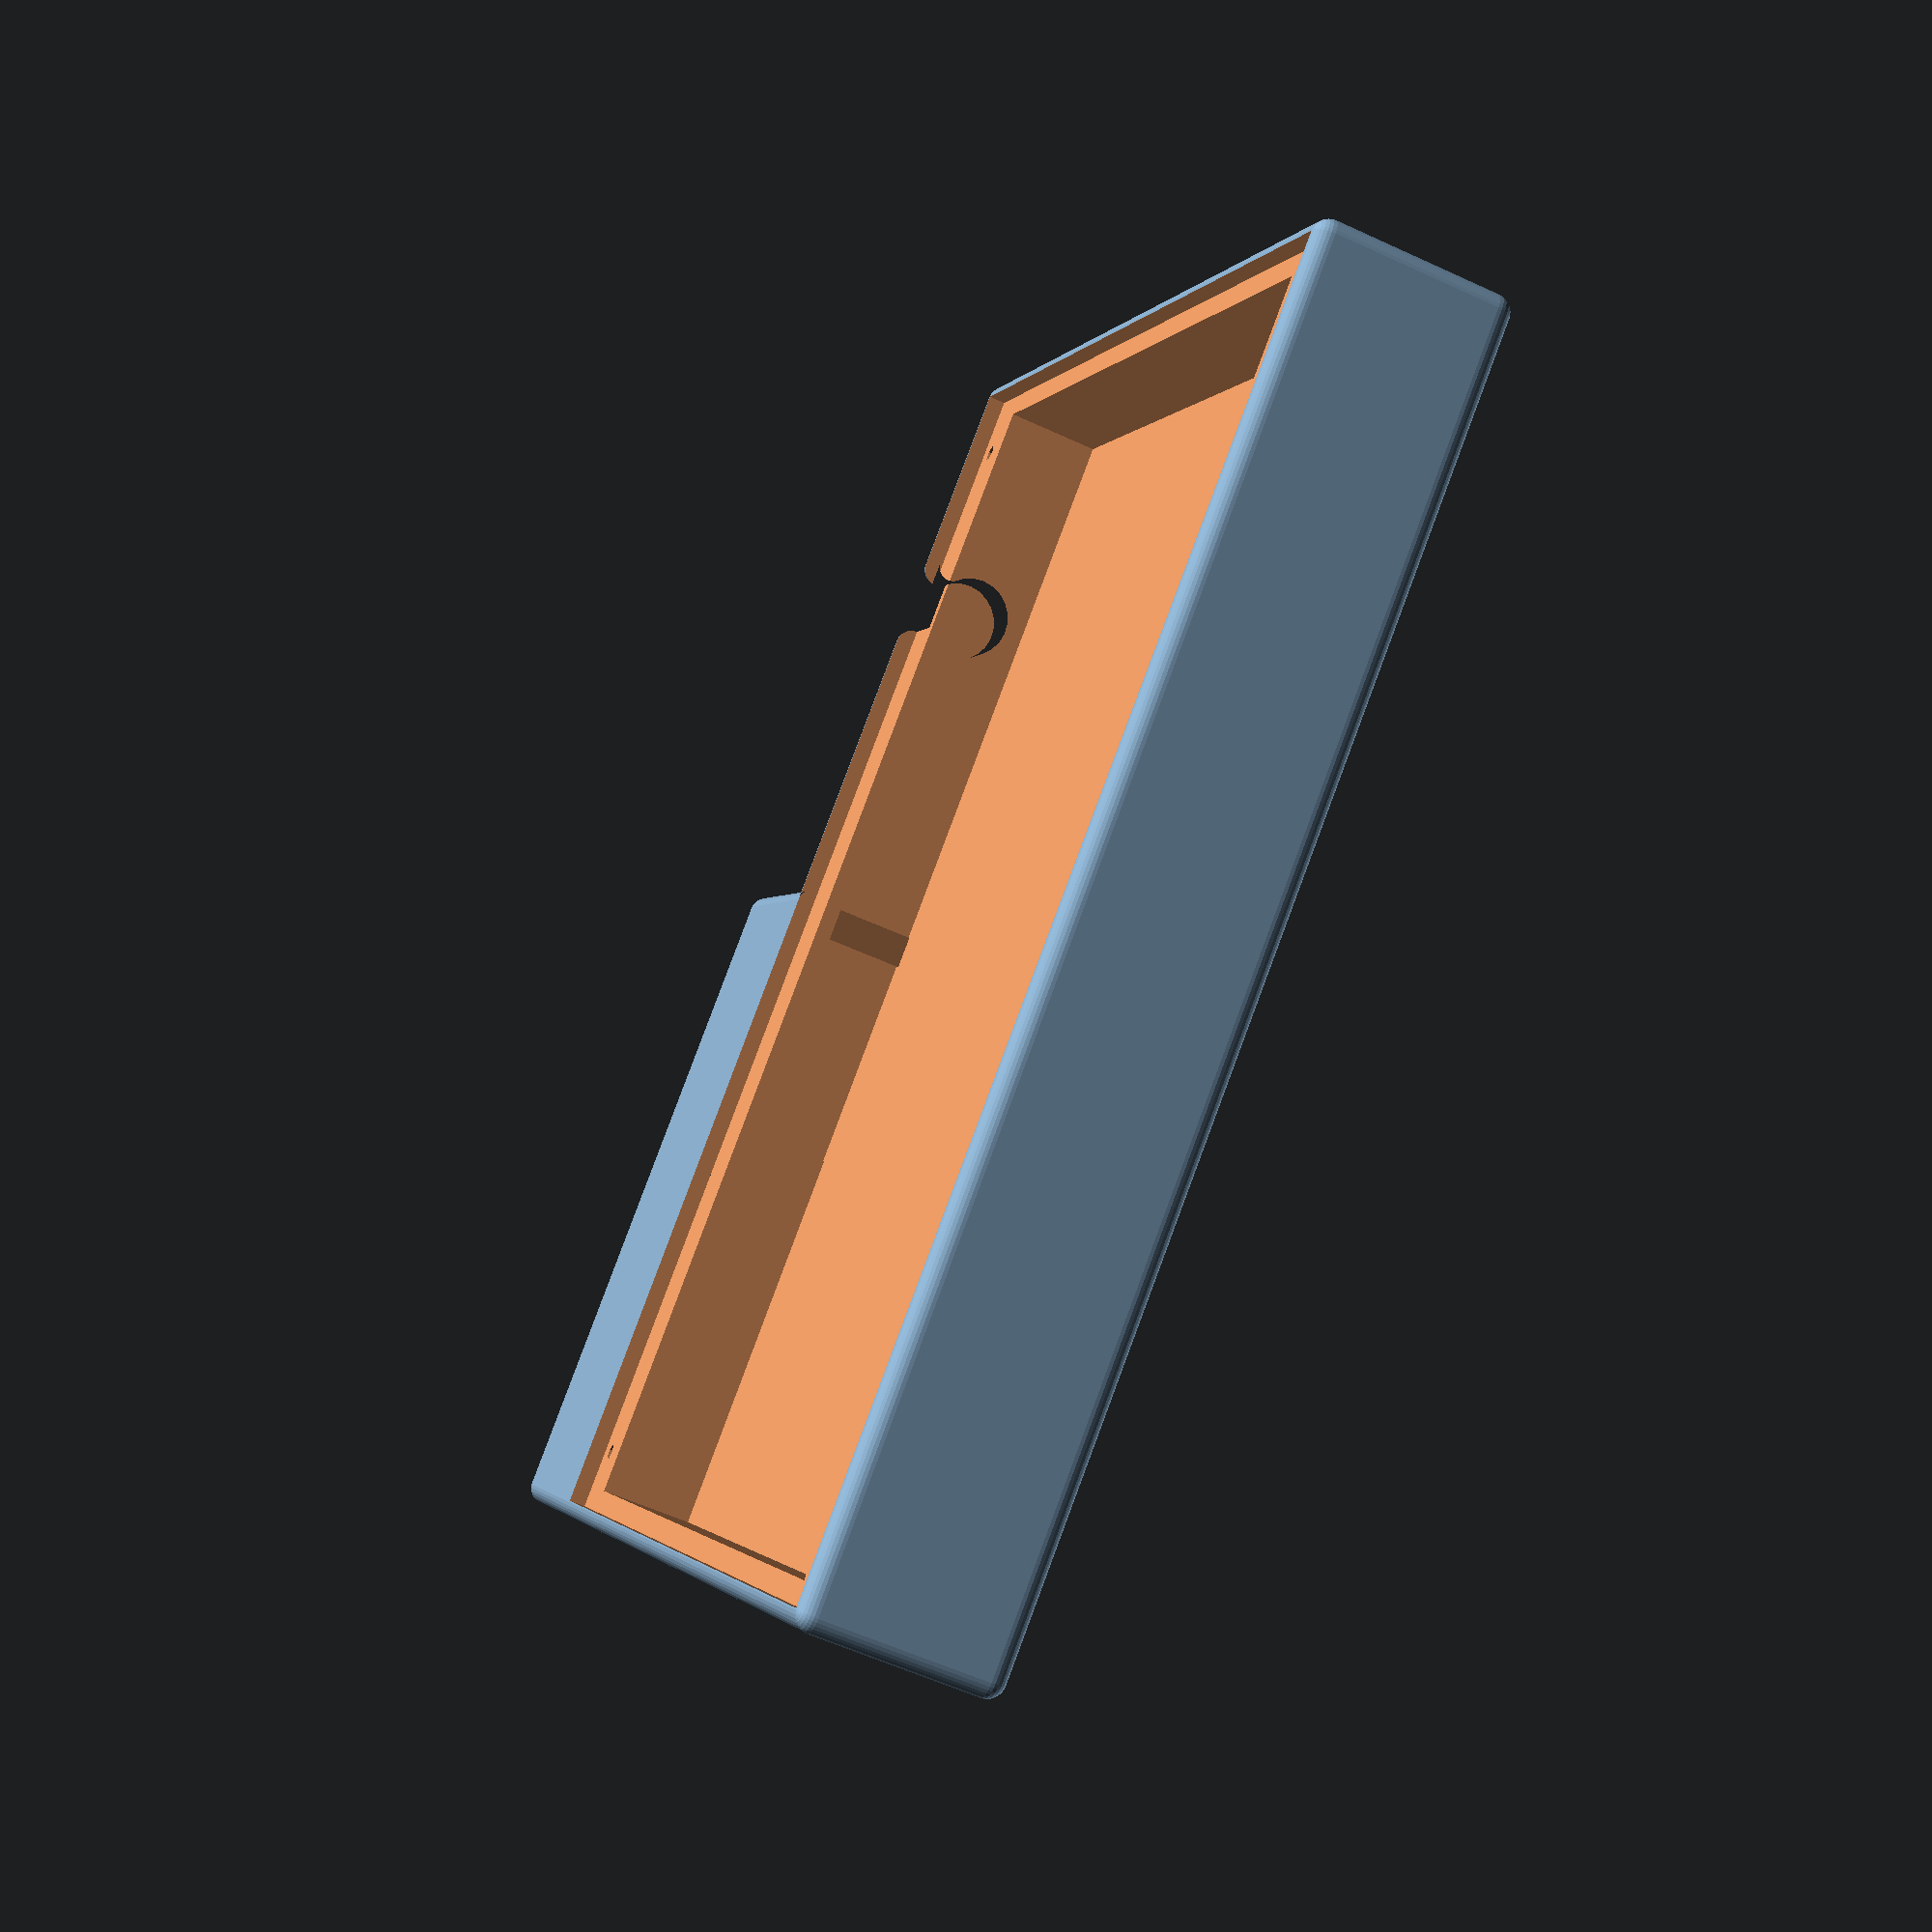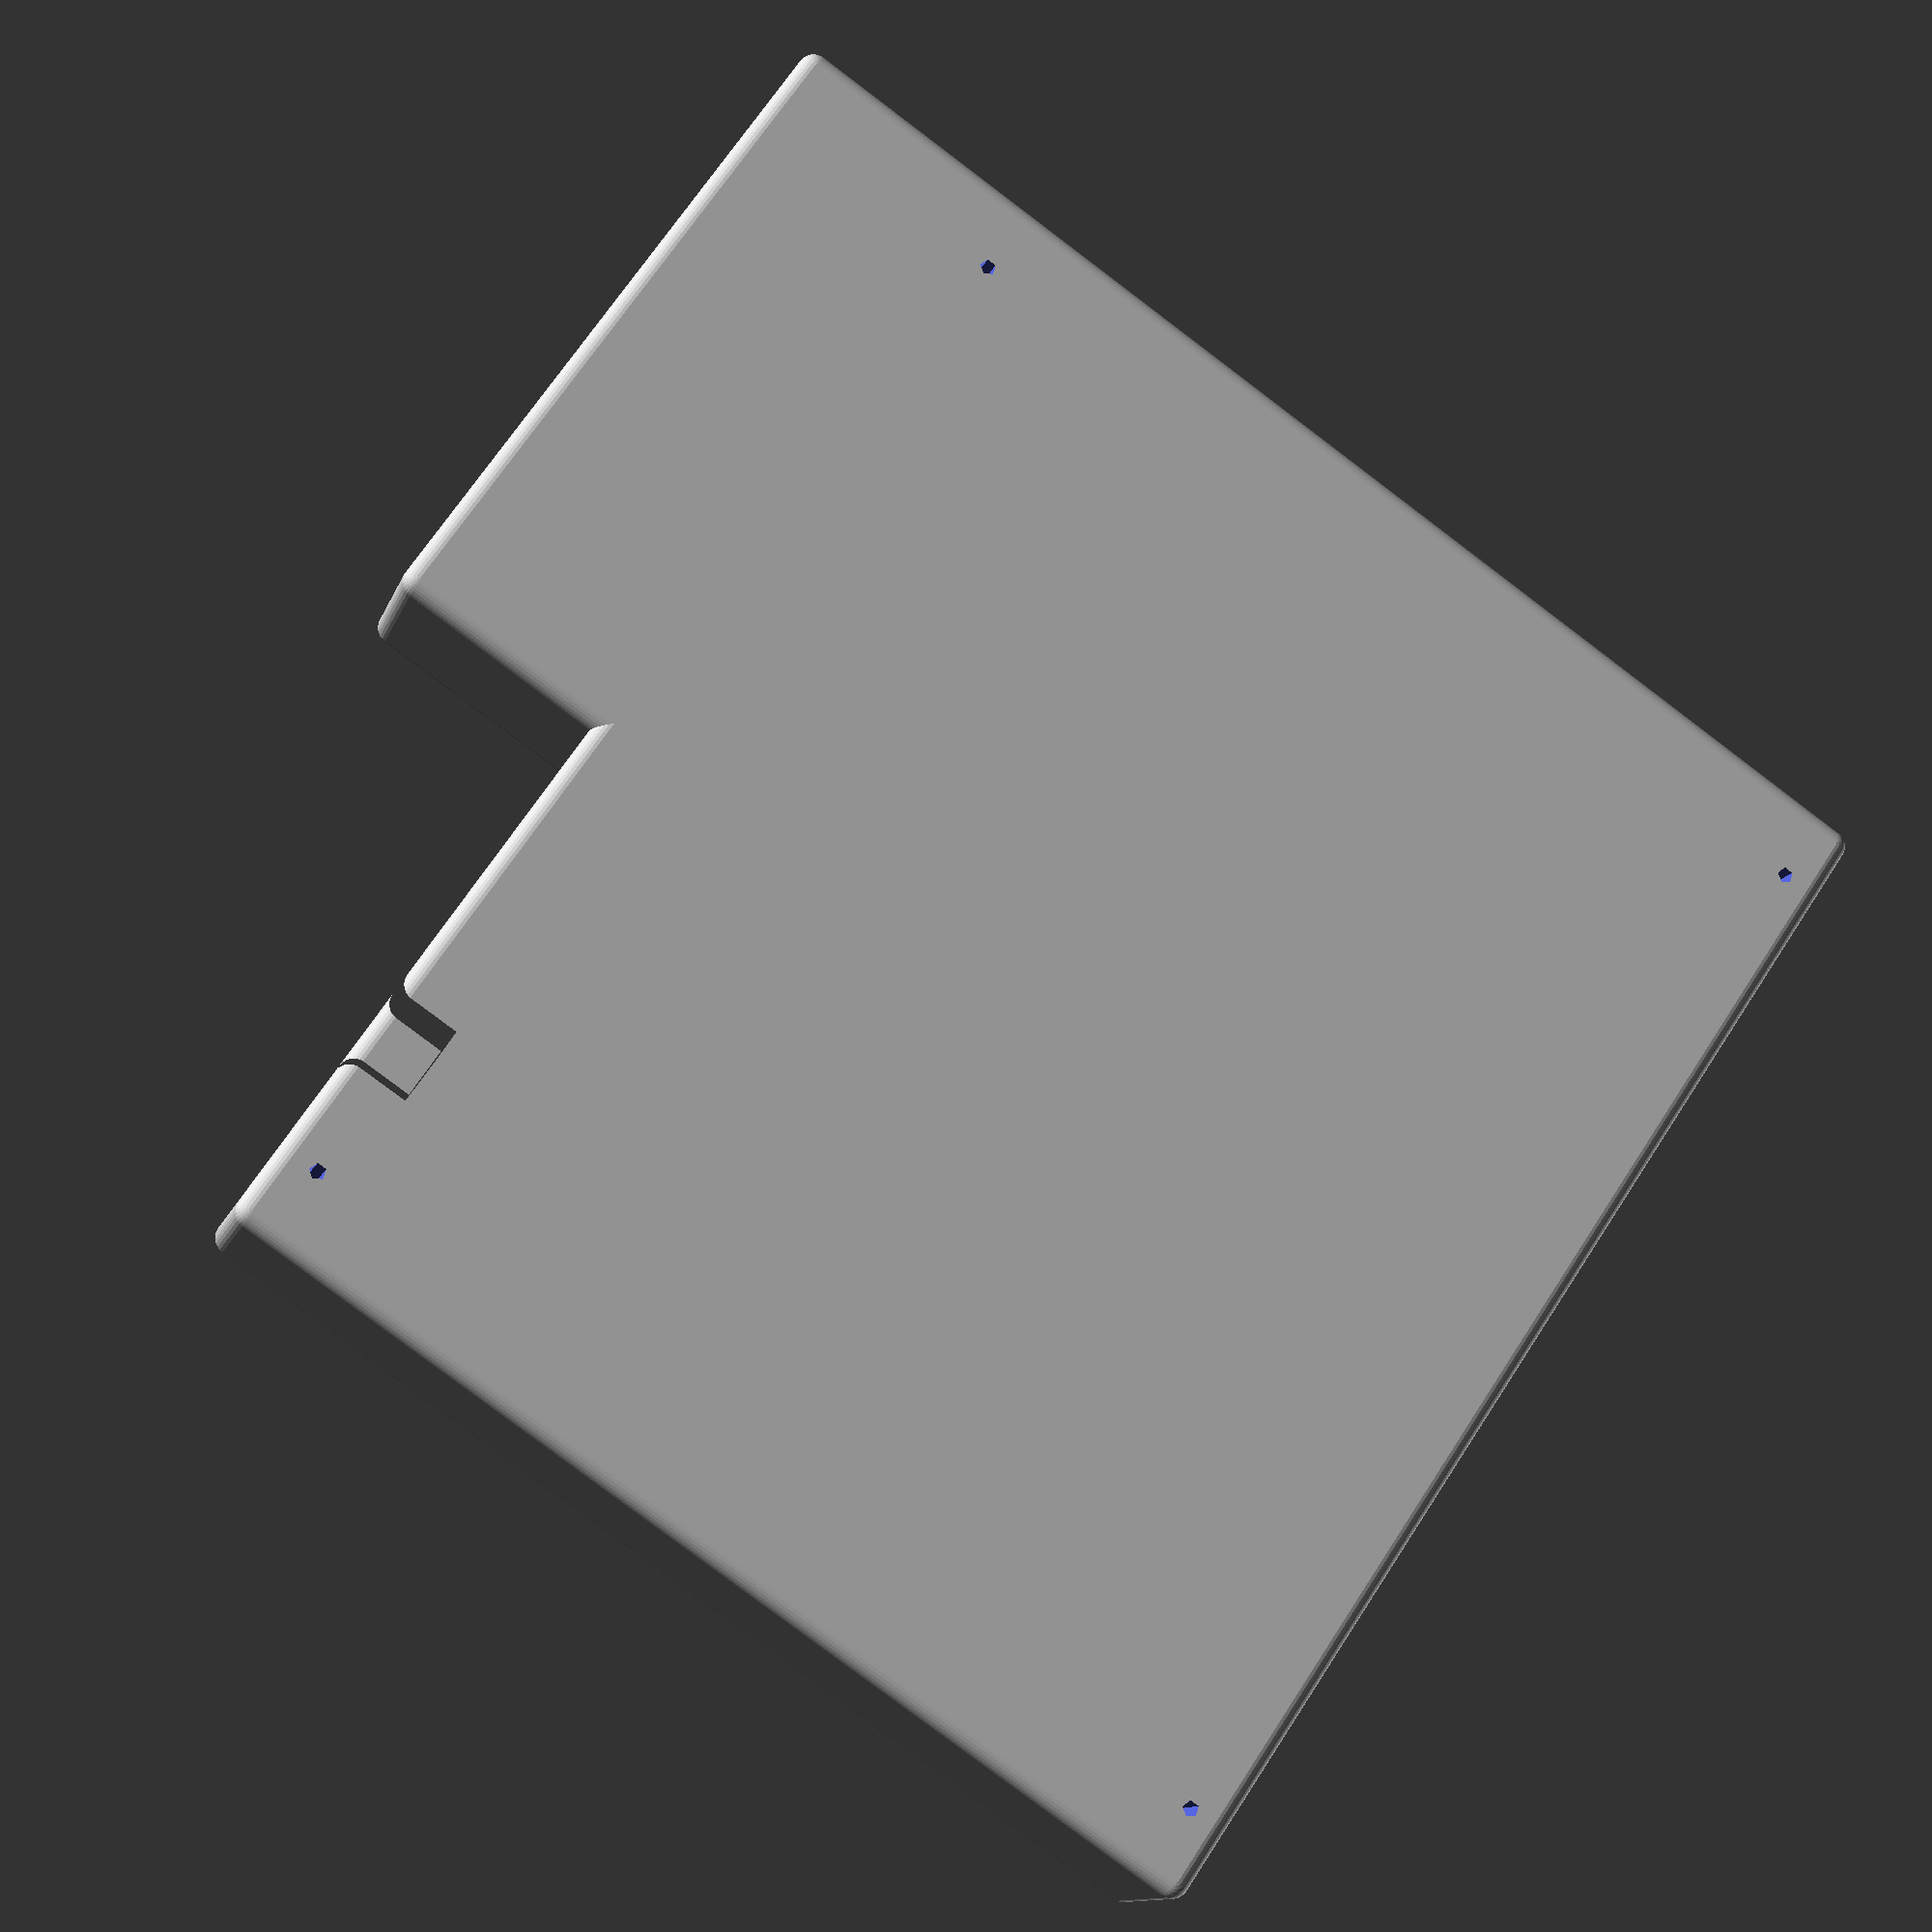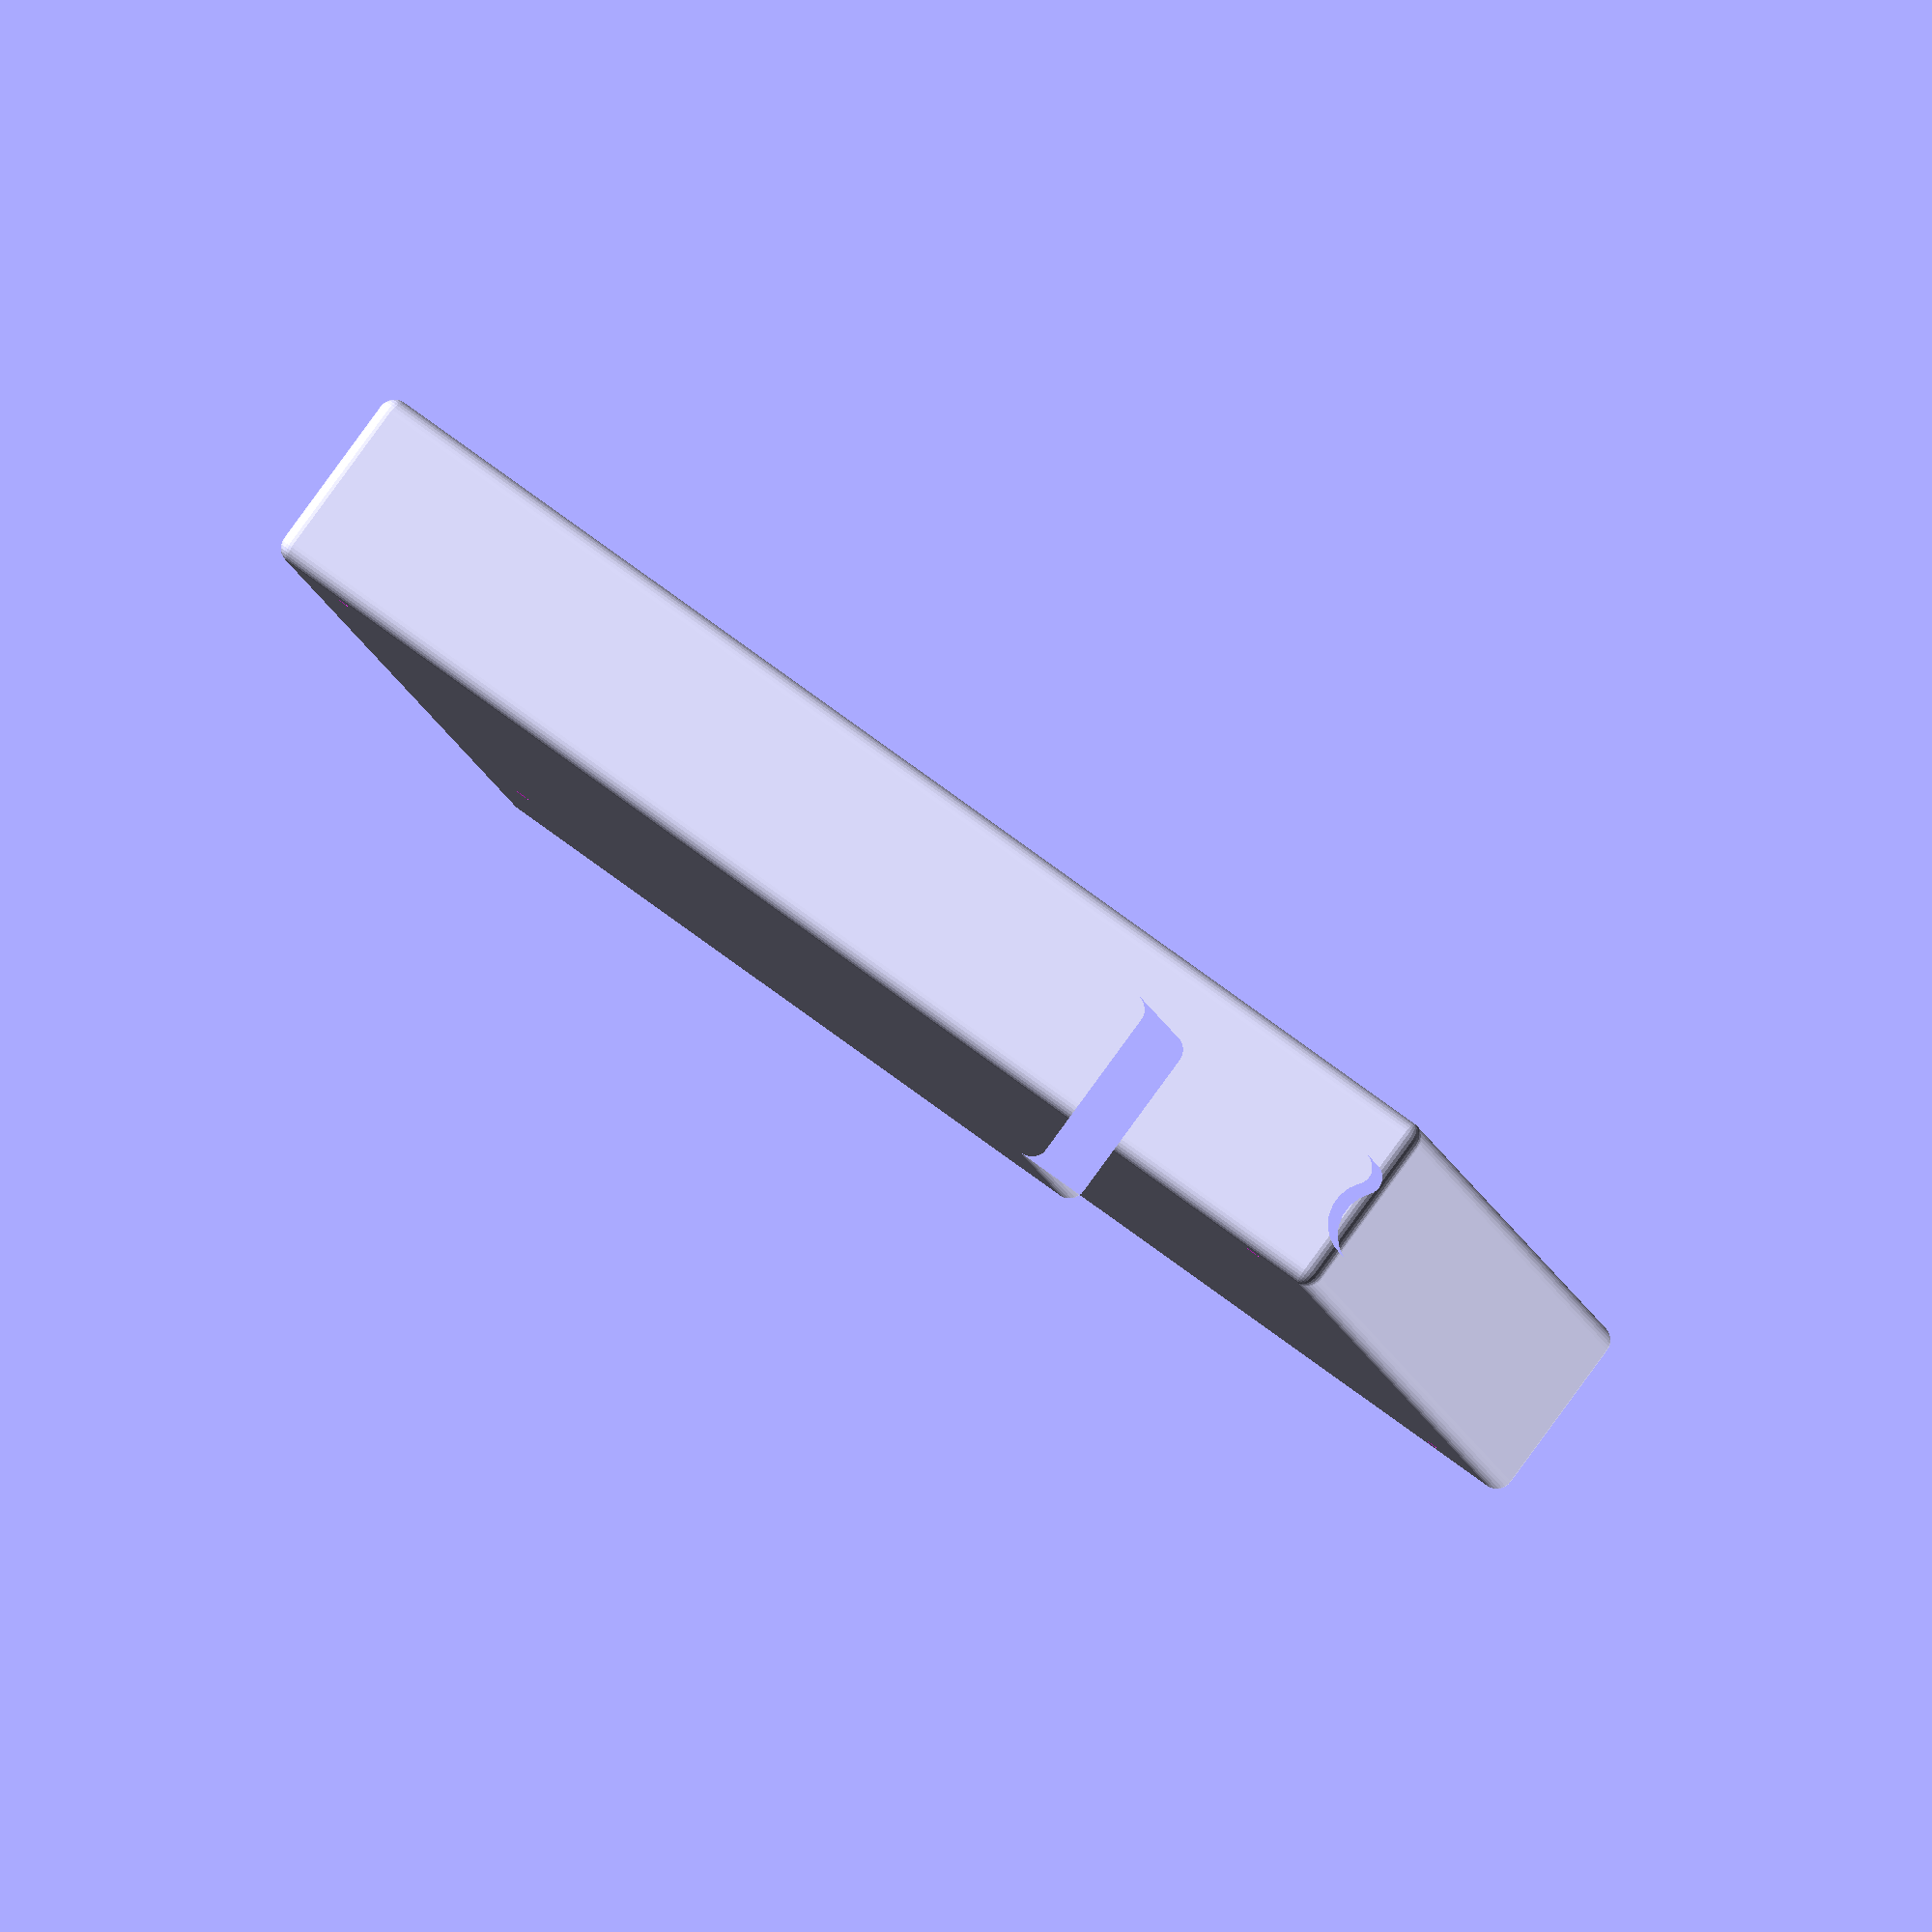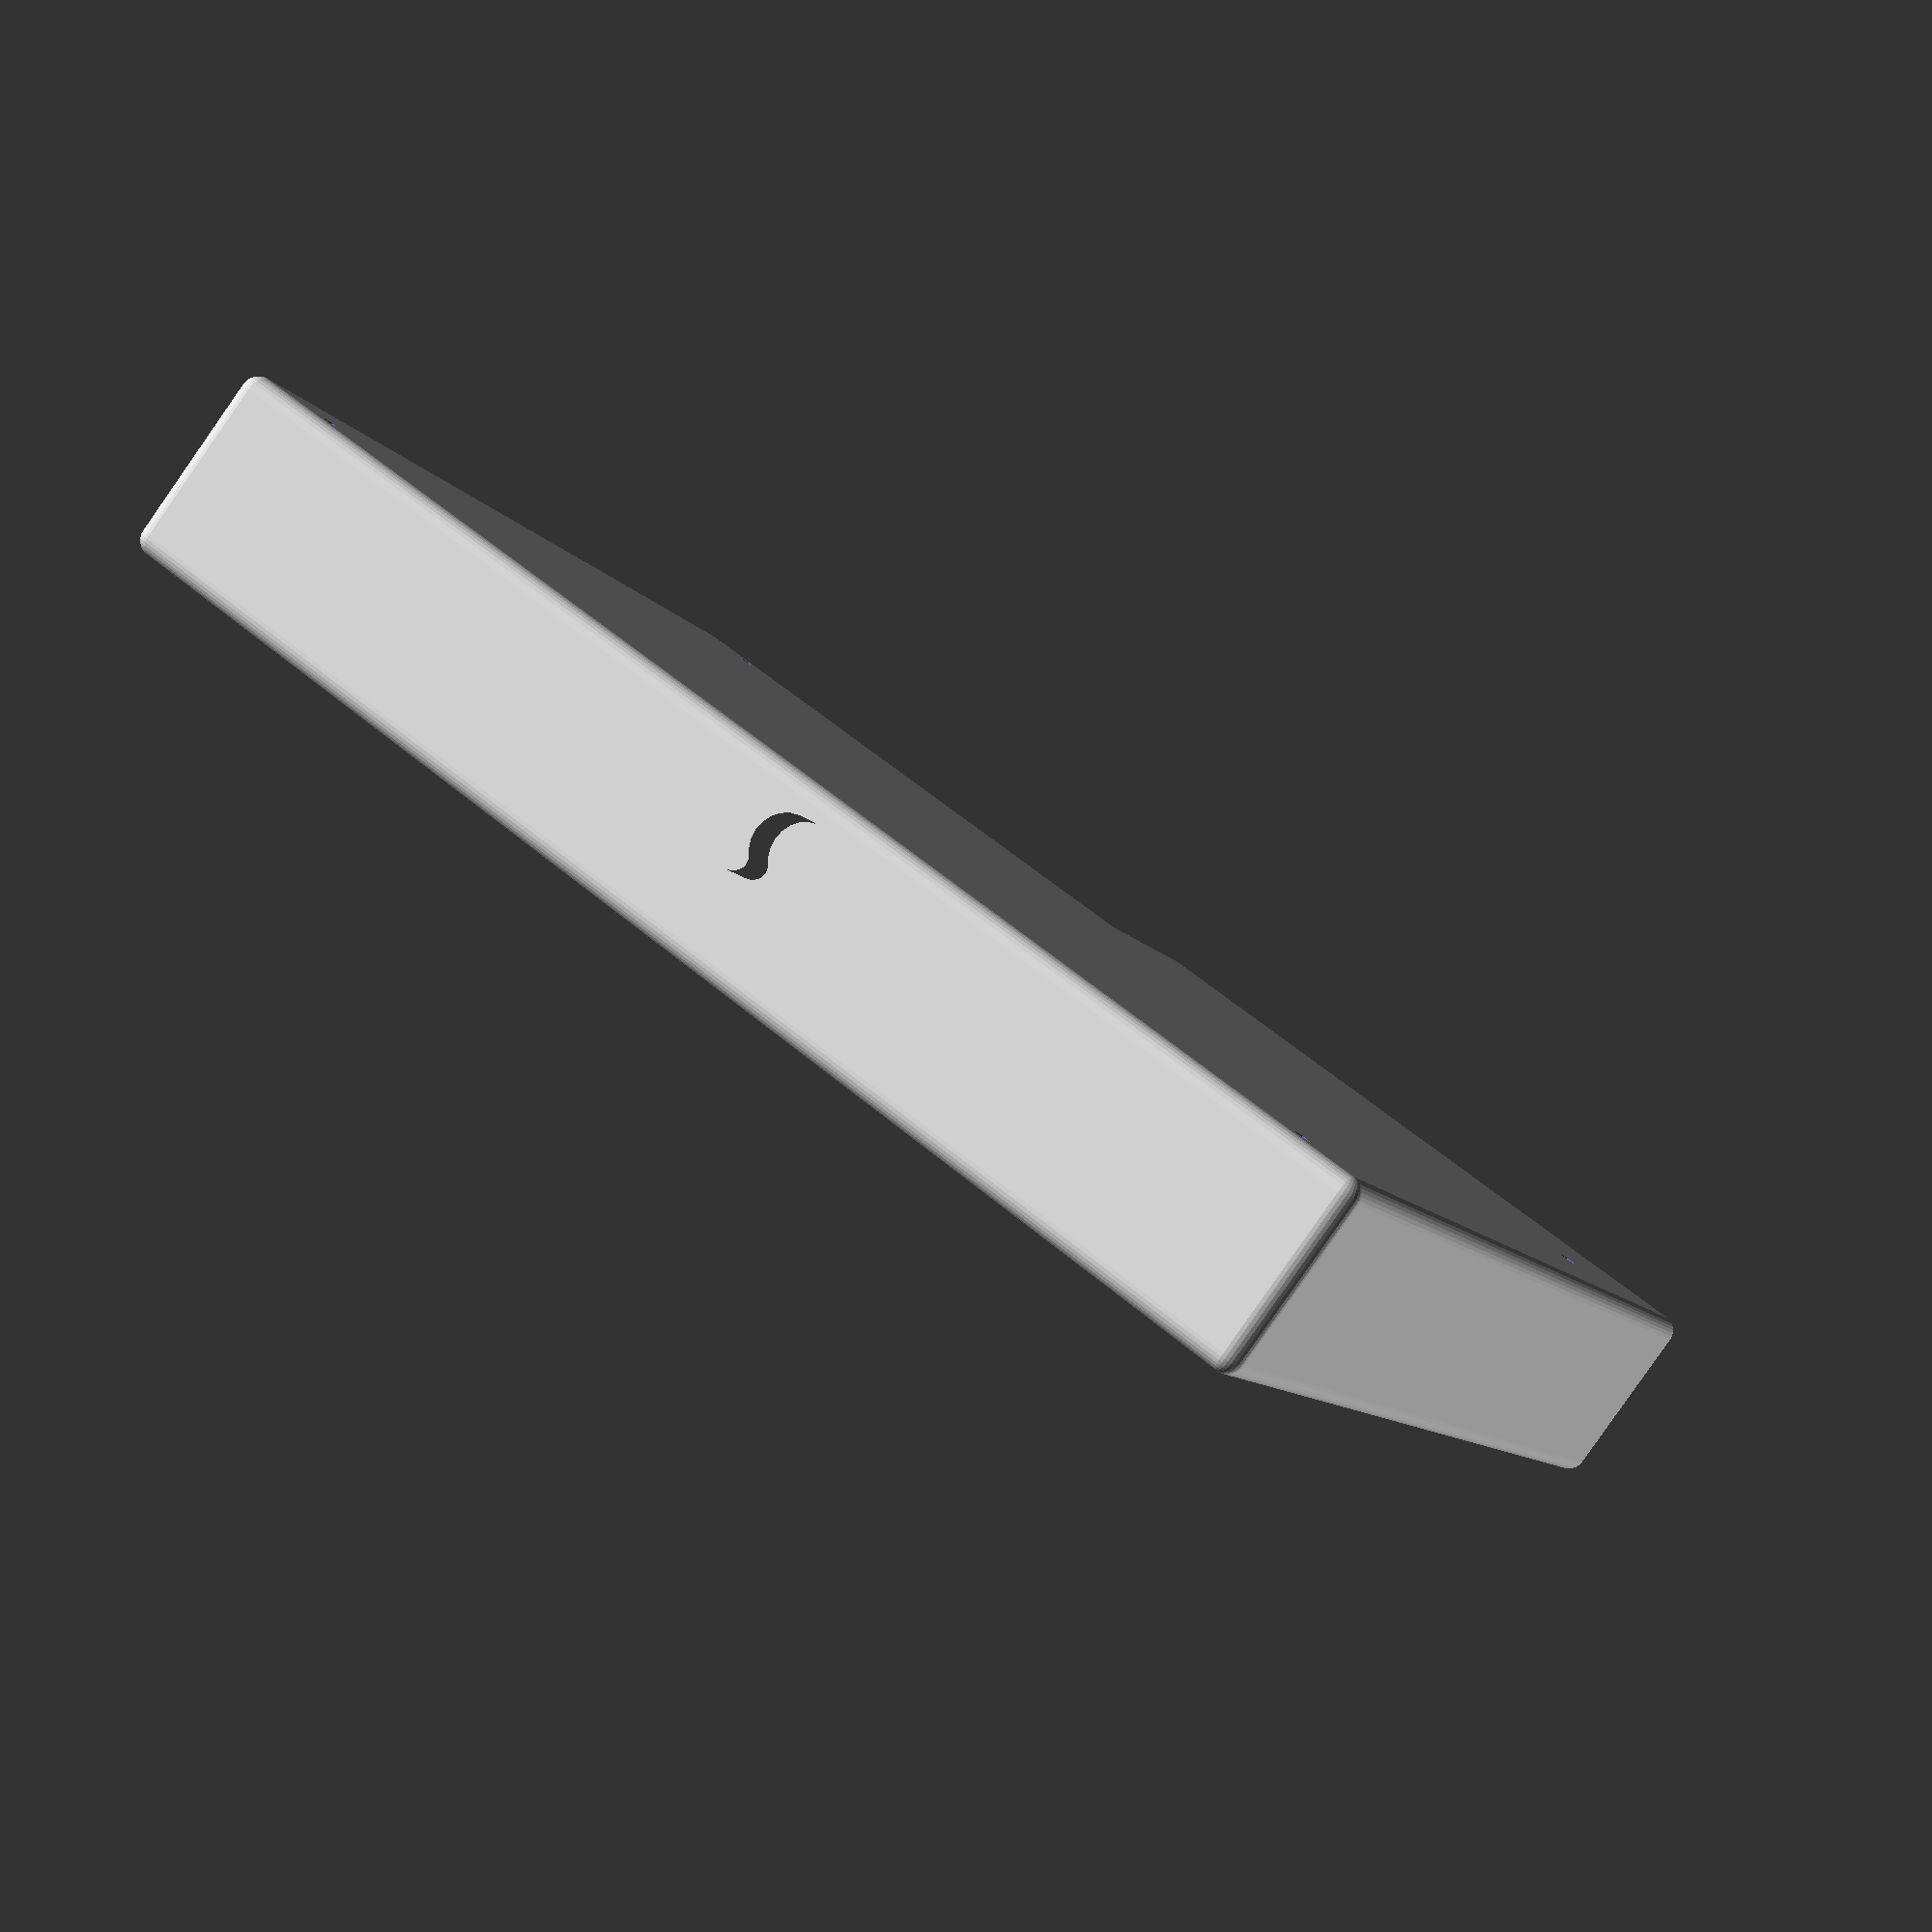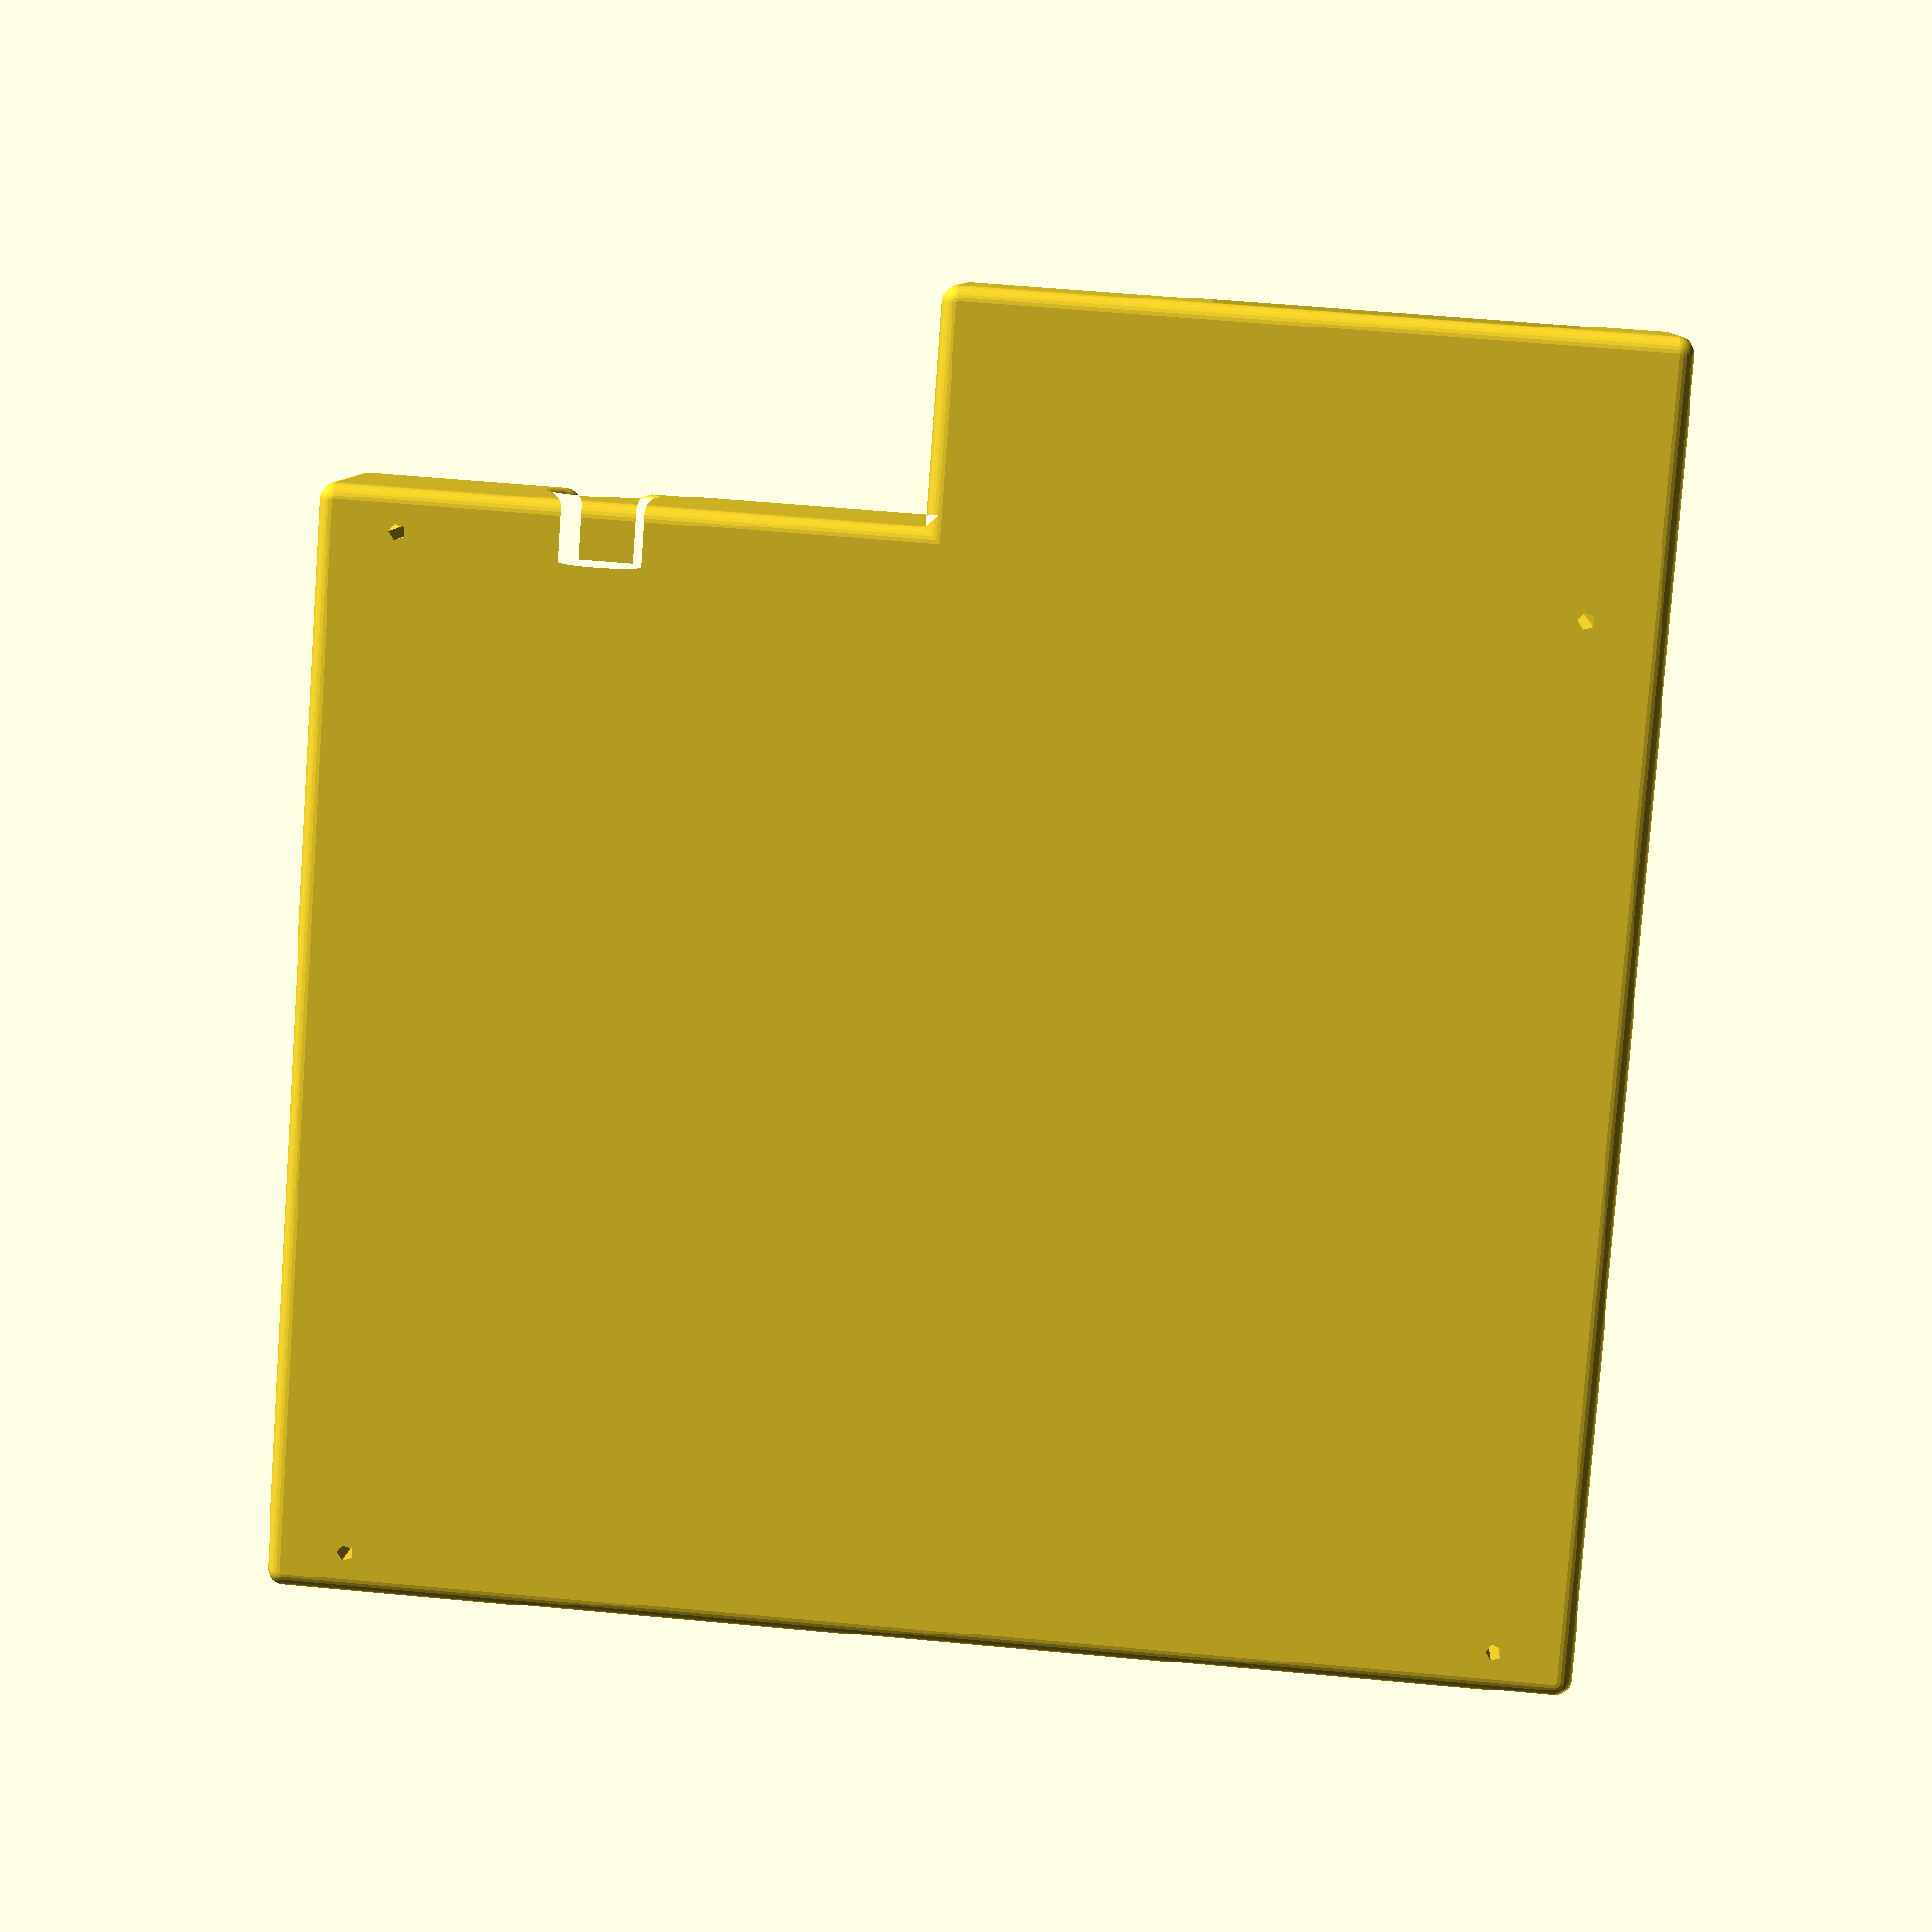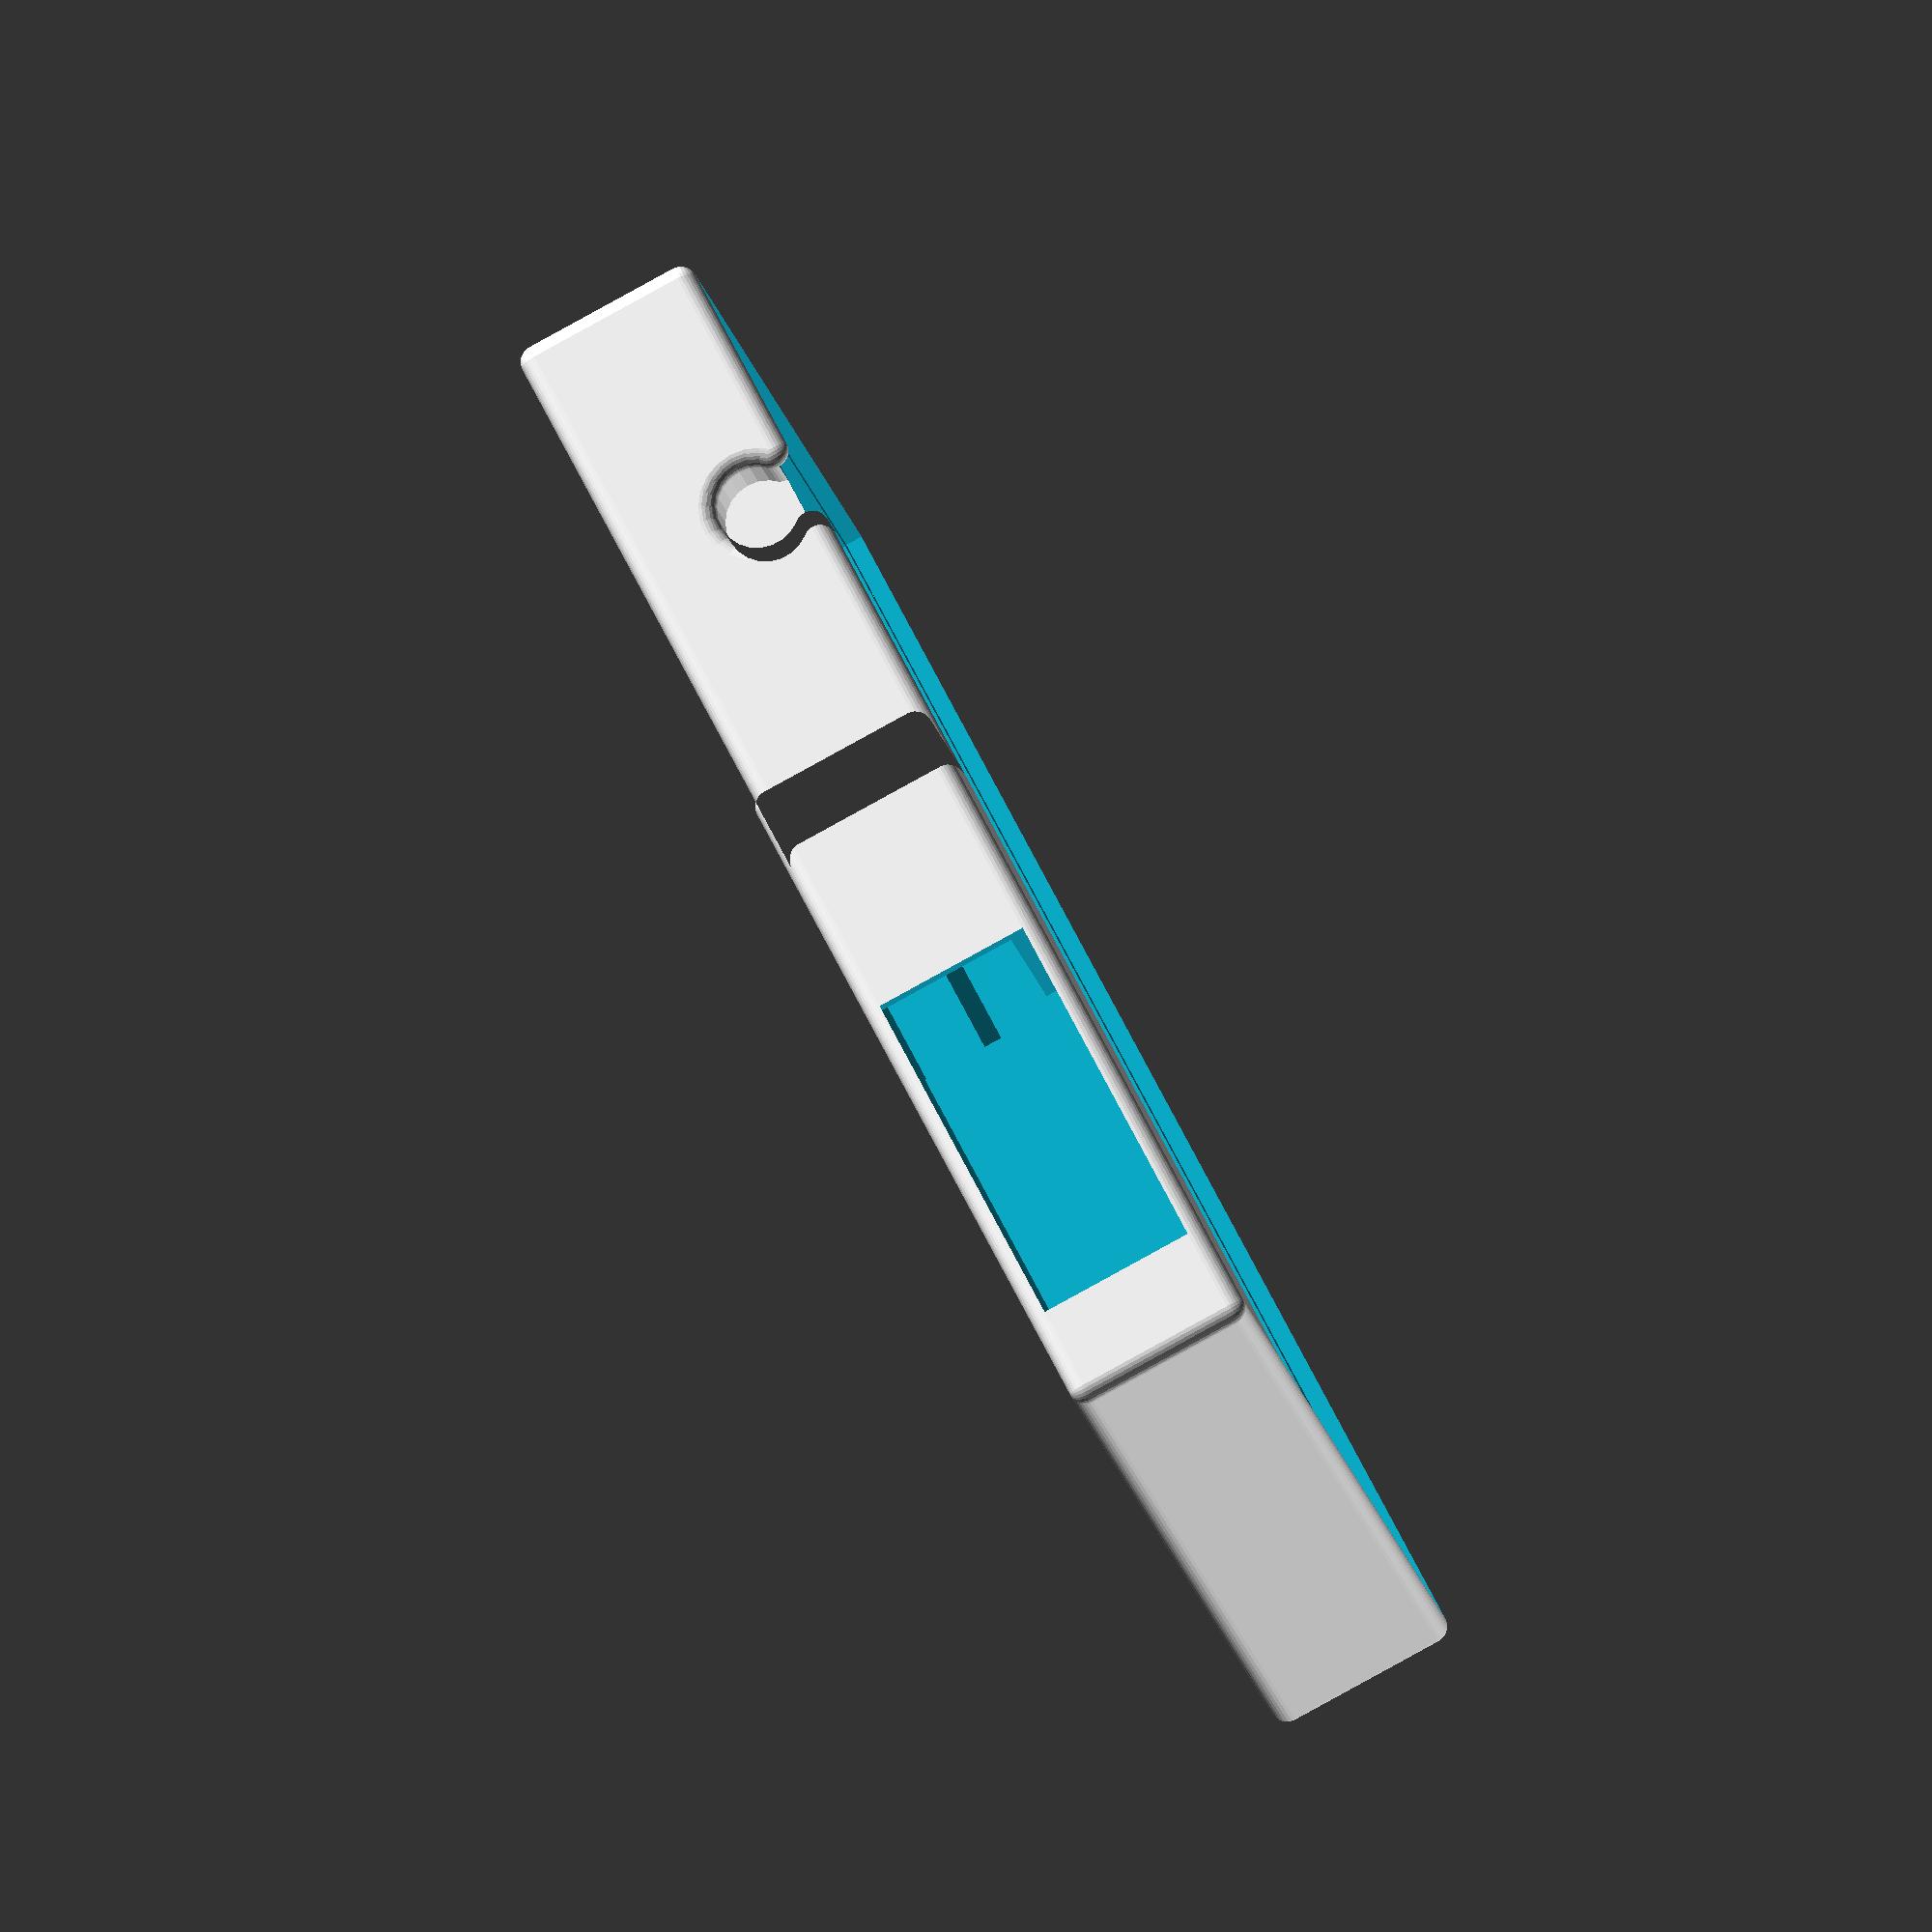
<openscad>
// dimensions in mm

// Eurorack constants
HP = 5.08;
U = 1.25 * 25.4;

// measured
m_panel_width = 152.46;
m_panel_height = 128.48;
m_hole_width = 137.33;
m_hole_height = 122.33;
echo("hp panel", m_panel_width / HP, m_panel_height / U);
echo("hp hole", m_hole_width / HP, m_hole_height / U);
m_board_thick = 2.05;
m_max_thick = 13.52;
m_max_protrusion = m_max_thick - m_board_thick;
m_clearance_leftright = 2.75;
m_clearance_bottom = 9;
m_clearance_top = 8;
m_left_edge_to_bat_jack_right = 81.78;
m_right_edge_to_output_jack_center = 29.0;
m_top_to_output_jack_center = 4.52;

// 9v battery compartment dimensions -- TODO not measured
bat_width = 53.12 /* measured with extra for snap */;
bat_frontback = 25.73 /* measured */ + 2 /* slop */;
bat_thick = 17.39 /* measured */ + 2 /* slop */;

used_panel_width = 30 * HP;
used_panel_height = m_panel_height;

// chosen parameters
bat_wiring_width = 30;
output_jack_clearance_dia = 10.0;
epsilon = 0.5;

// derived parameters
case_wall_thick = m_board_thick;

module screw_hole() {
    // TODO: pick screw hole diameter -- is not the same as Hyve holes unless we decide to go for a bolt & nut instead of screwing into plastic
    translate([0, 0, -30])
    cylinder(r=1, h=999);
}

            
difference() {
    minkowski() {
        sphere(r=case_wall_thick, $fs=0.1);
        difference() {
            // main body shape
            translate([0, 0, -bat_thick])
            cube([used_panel_width, used_panel_height + bat_frontback, bat_thick]);
            
            // subtract non-battery edge
            translate([
                m_left_edge_to_bat_jack_right,
                used_panel_height,
                -999])

            cube([999, 999, 9999]);
            // subtract output jack hole
            translate([
                used_panel_width - m_right_edge_to_output_jack_center,
                used_panel_height - m_clearance_top - epsilon,
                -m_top_to_output_jack_center])
            rotate([-90, 0, 0])
            cylinder(r=output_jack_clearance_dia / 2 + case_wall_thick, h=999);
        }
    }
     
    // cutout for board -- TODO add tolerance
    cube([used_panel_width, m_panel_height, 999]);
    
    // cutout for components
    translate([
        m_clearance_leftright,
        m_clearance_bottom,
        -m_max_protrusion  // TODO add tolerance
    ])
    cube([
        used_panel_width - m_clearance_leftright * 2,
        used_panel_height - m_clearance_bottom - m_clearance_top,
        999
    ]);
    
    // battery compartment interior volume
    translate([0, m_panel_height, -bat_thick])
    cube([bat_width, bat_frontback, bat_thick]);
    
    // battery compartment opening
    translate([10, m_panel_height, -bat_thick])
    cube([bat_width - 10, 999, bat_thick]);
    
    // battery compartment wiring passage
    translate([
        m_left_edge_to_bat_jack_right - bat_wiring_width - epsilon,
        m_panel_height - m_clearance_top - epsilon,
        -bat_thick])
    cube([
        bat_wiring_width + epsilon,
        bat_frontback + m_clearance_top + epsilon,
        bat_thick*0.9]);
    
    // holes
    translate([used_panel_width / 2, used_panel_height / 2, 0]) {
        translate([m_hole_width / 2, m_hole_height / 2, 0]) screw_hole();
        translate([m_hole_width / 2, -m_hole_height / 2, 0]) screw_hole();
        translate([-m_hole_width / 2, m_hole_height / 2, 0]) screw_hole();
        translate([-m_hole_width / 2, -m_hole_height / 2, 0]) screw_hole();
    }
};
</openscad>
<views>
elev=237.8 azim=143.7 roll=115.7 proj=p view=solid
elev=12.0 azim=55.7 roll=165.1 proj=p view=solid
elev=273.5 azim=192.5 roll=216.2 proj=o view=wireframe
elev=85.3 azim=336.2 roll=145.0 proj=p view=solid
elev=171.1 azim=176.0 roll=356.2 proj=p view=solid
elev=87.7 azim=198.6 roll=298.7 proj=o view=wireframe
</views>
